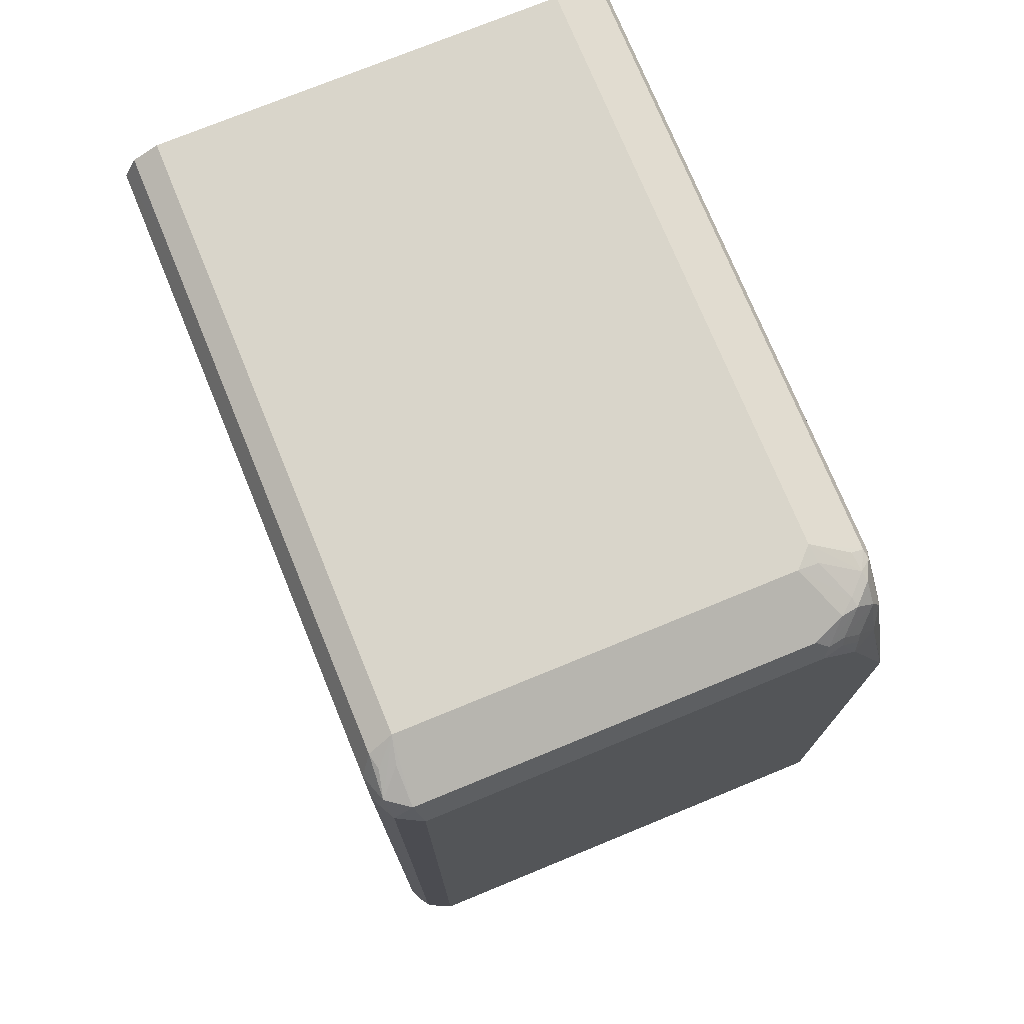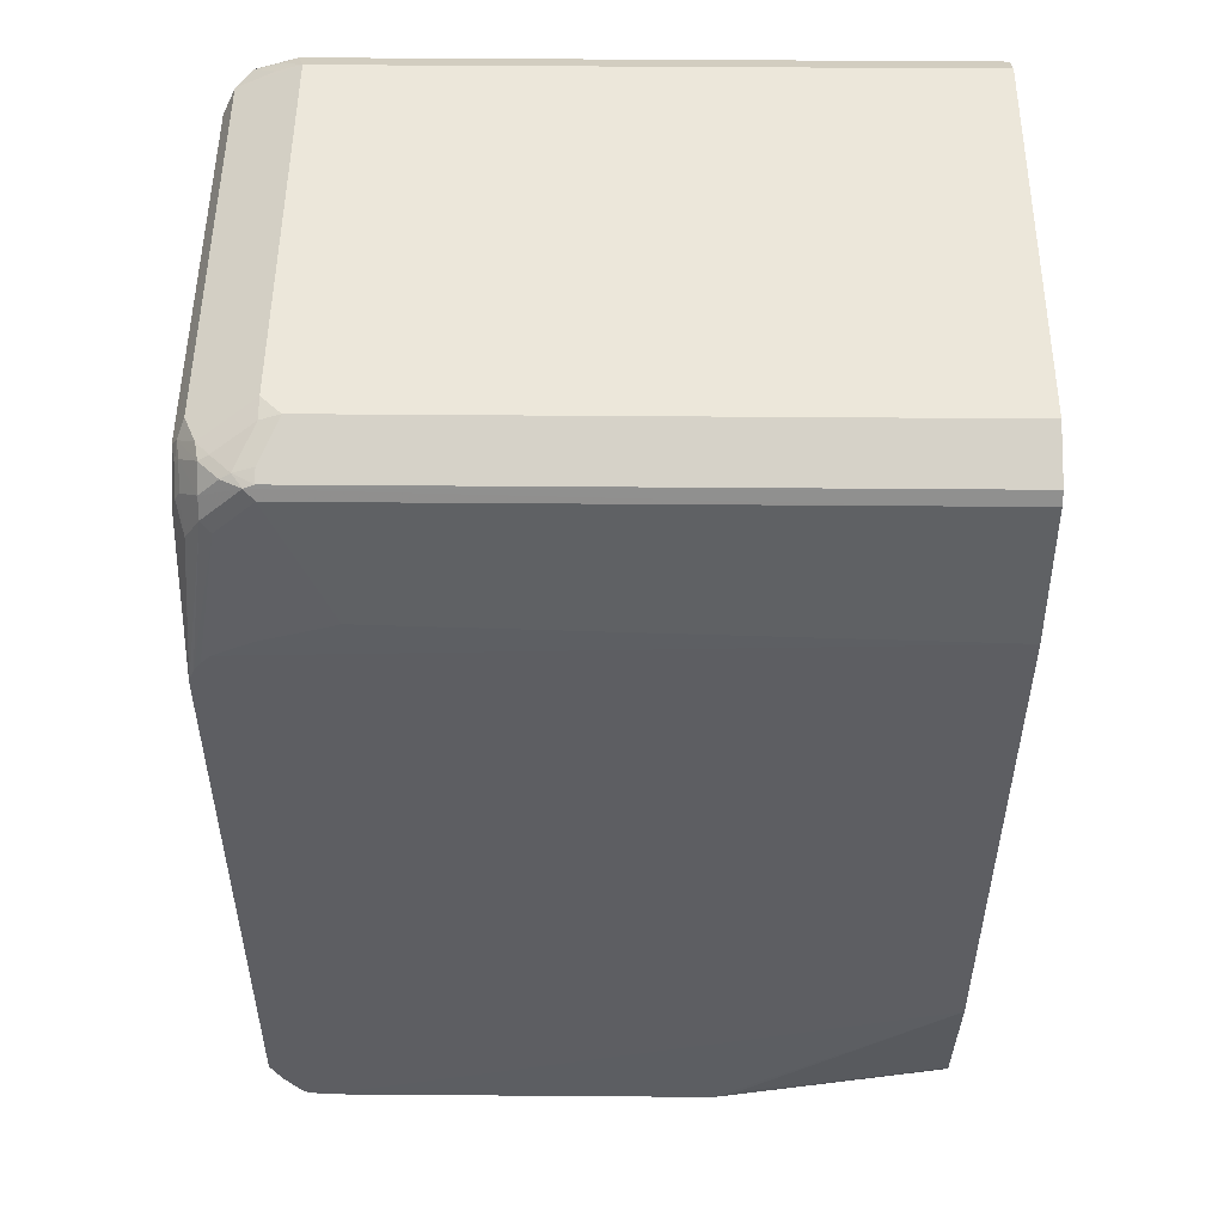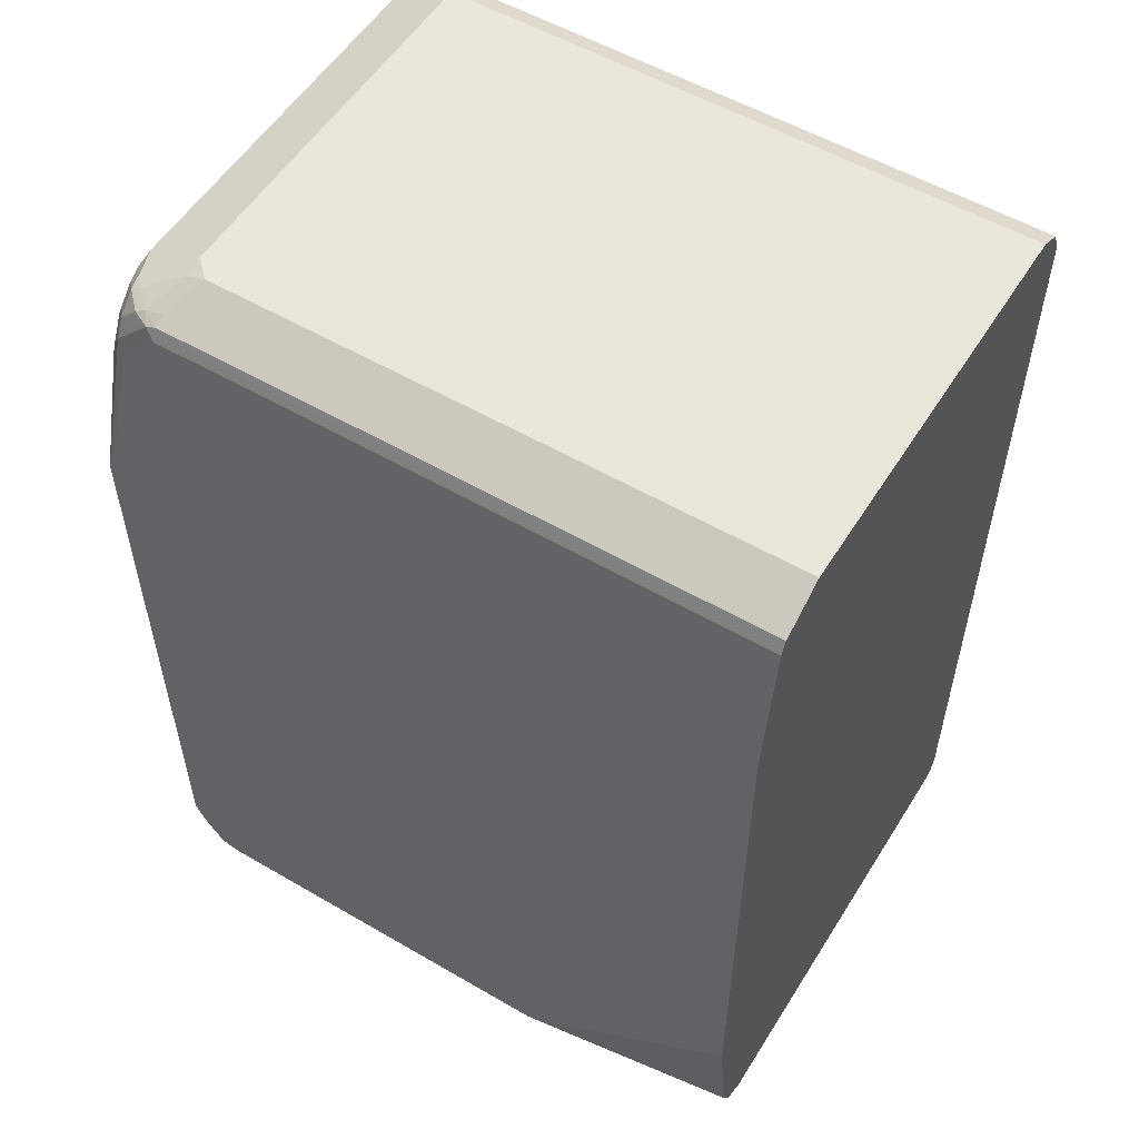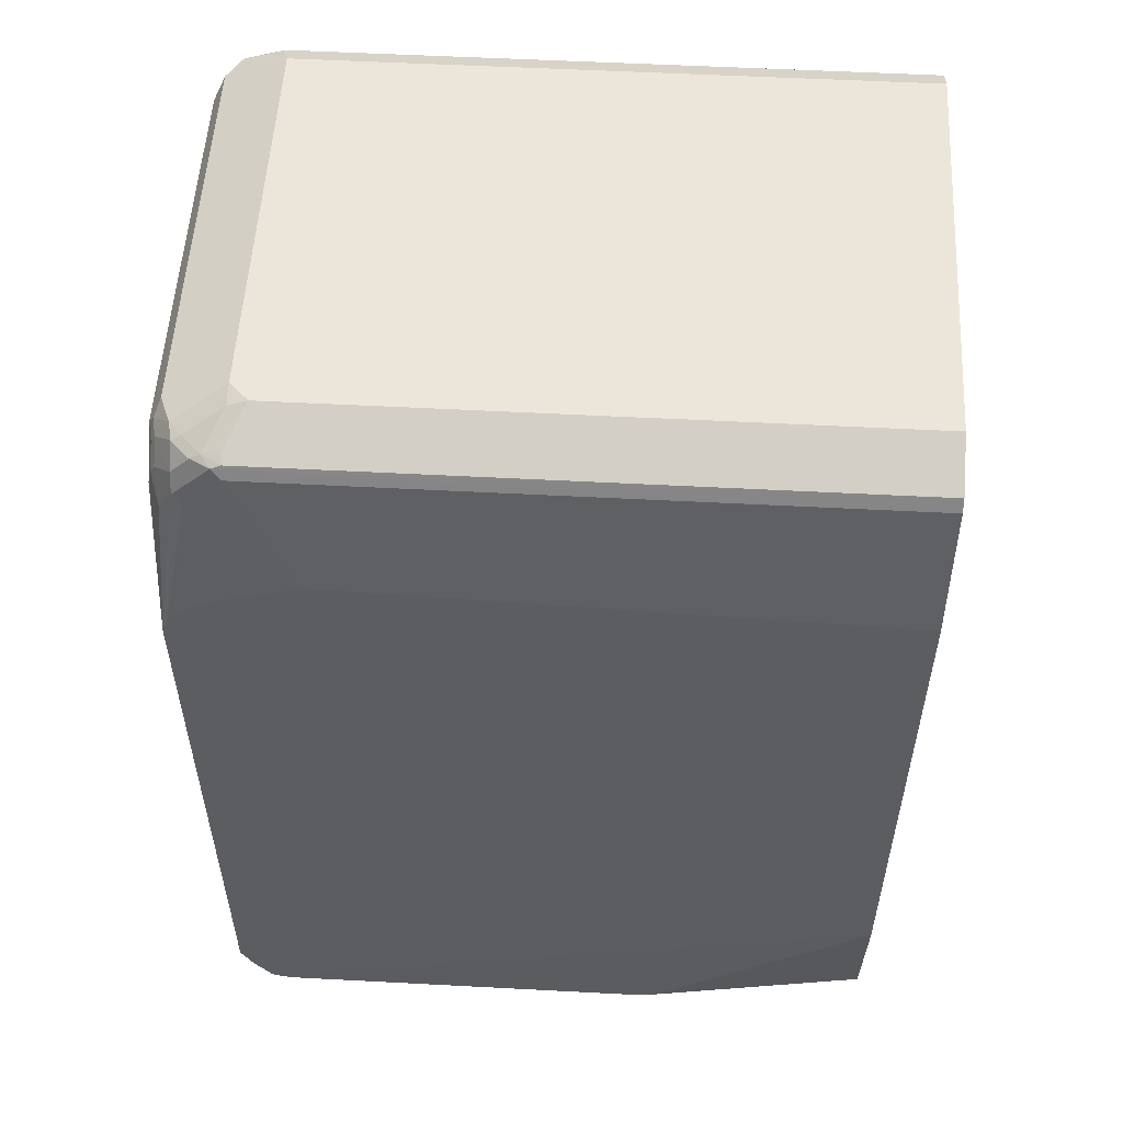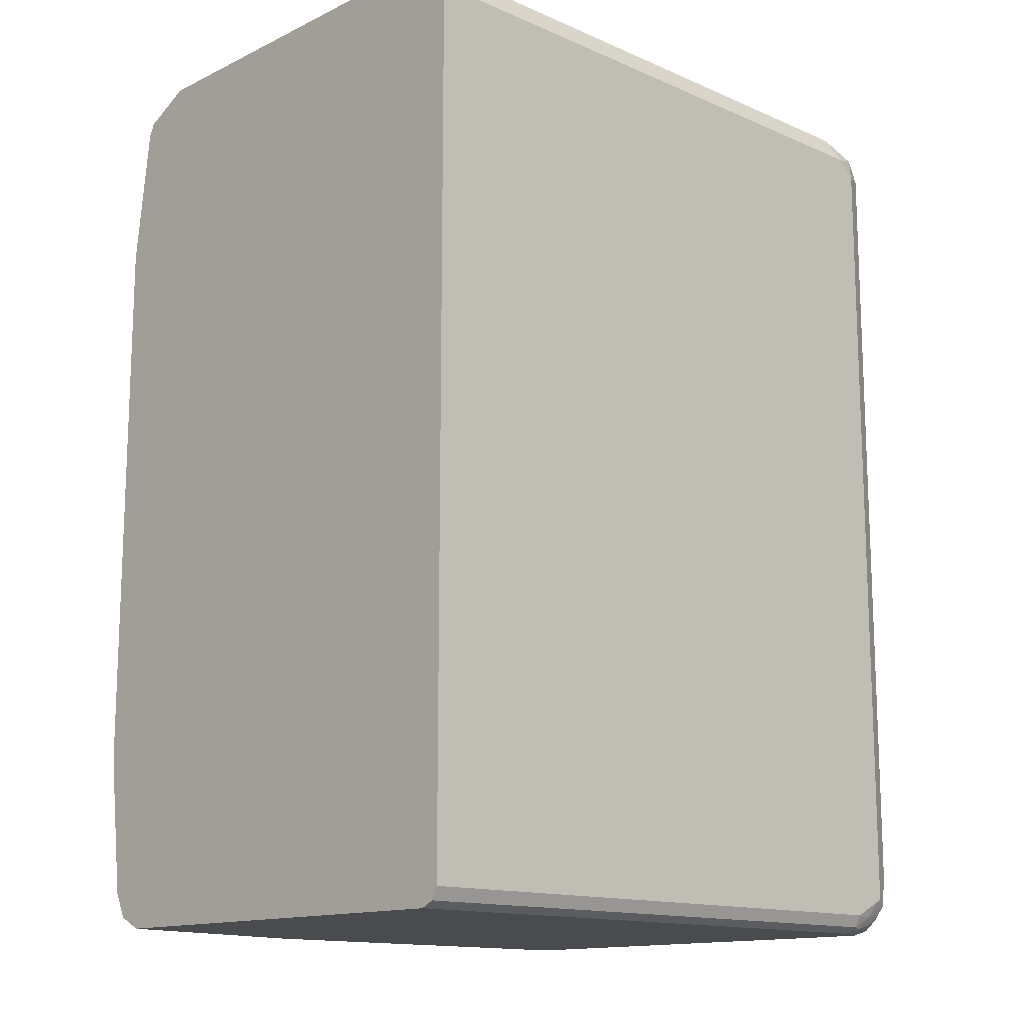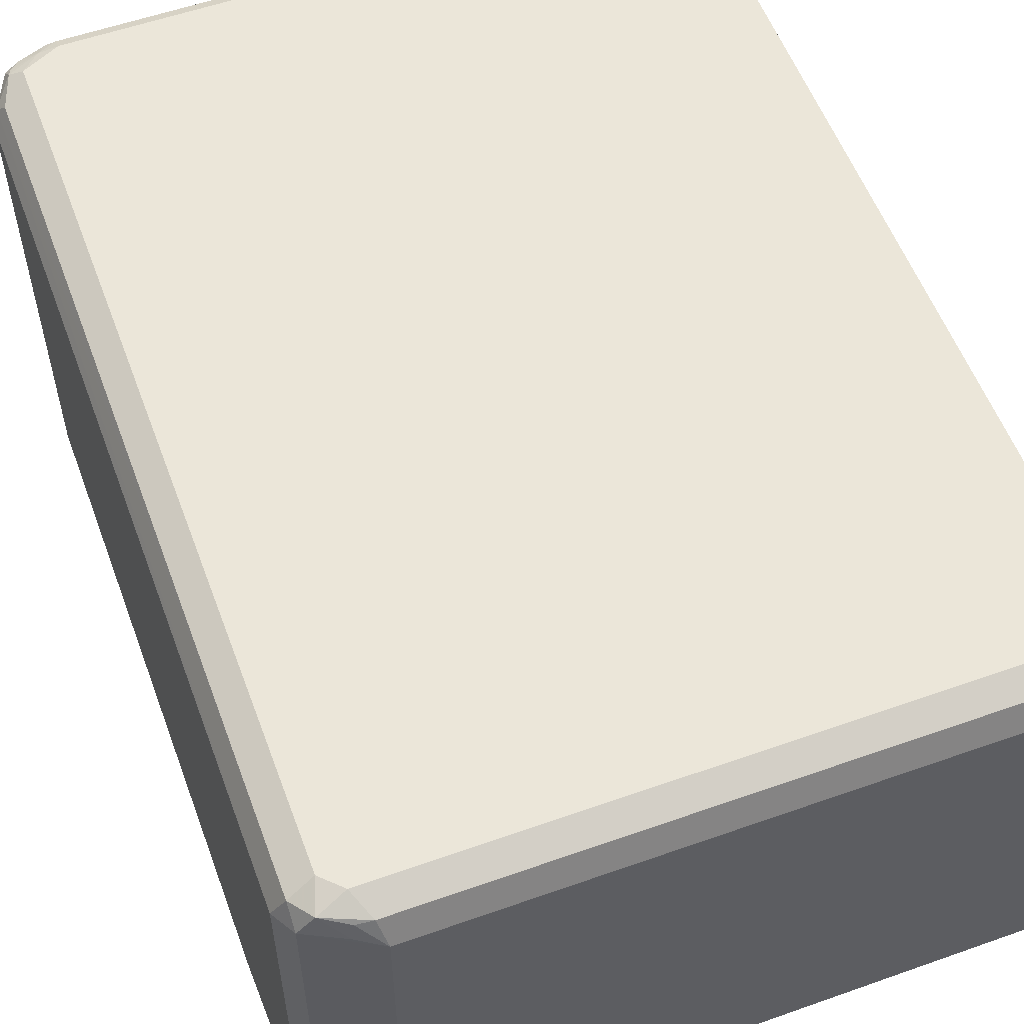
<metadata>
{"format":"obj","ext":"obj","renderer":"f3d","projection":"perspective","resolution":1024,"background":"white","views":[{"elev":74.5,"azim":67.7,"up":"+Y"},{"elev":51.0,"azim":-179.5,"up":"+Y"},{"elev":54.7,"azim":-148.4,"up":"+Y"},{"elev":54.2,"azim":-176.8,"up":"+Y"},{"elev":-14.0,"azim":-43.7,"up":"+Y"},{"elev":56.4,"azim":159.7,"up":"+Z"}]}
</metadata>
<code>
v 0.1623 0.3417 -0.09845
v 0.7385 0.3388 -0.09992
v 0.1623 0.3301 -0.1043
v 0.249 0.3301 -0.1043
v 0.1623 0.1966 -0.1216
v 0.7298 0.3301 -0.1042
v 0.6777 0.2102 -0.1182
v 0.7446 0.1885 -0.1182
v 0.7794 0.1712 -0.1182
v 0.7472 0.3128 -0.1042
v 0.7559 0.3215 -0.09992
v 0.7733 0.3215 -0.09122
v 0.7559 0.3388 -0.09122
v 0.7733 0.3388 -0.07381
v 0.7472 0.3432 -0.08904
v 0.7646 0.3432 -0.07164
v 0.7298 0.3605 -0.05428
v 0.7125 0.3649 -0.05211
v 0.7298 0.3475 -0.08687
v 0.7298 0.3417 -0.09845
v 0.1623 0.3649 -0.05211
v 0.7298 0.3649 -0.03475
v 0.7762 0.3417 -0.05793
v 0.7936 0.3244 -0.04052
v 0.7877 0.3359 -0.02894
v 0.7298 0.3649 0.3302
v 0.7877 0.3359 0.3359
v 0.7993 0.3128 0.3302
v 0.7993 0.3128 -0.03475
v 0.795 0.3128 -0.05428
v 0.7906 0.3215 -0.05646
v 0.795 0.2954 -0.07164
v 0.7993 0.278 -0.06946
v 0.7993 0.1389 -0.1182
v 0.7877 0.278 -0.09264
v 0.7906 0.304 -0.07381
v 0.7733 0.304 -0.09992
v 0.7983 0.1429 -0.1182
v 0.2433 0.03468 -0.1216
v 0.7942 0.1532 -0.1182
v 0.7646 0.2954 -0.1042
v 0.7877 0.1622 -0.1182
v 0.2085 -0.2606 -0.1216
v 0.2433 -0.1737 -0.1216
v 0.7993 -0.4518 -0.1182
v 0.7993 -0.4518 0.3302
v 0.7936 -0.4576 0.3418
v 0.7776 -0.4887 0.3475
v 0.7762 -0.4981 0.3302
v 0.7733 -0.4995 0.3388
v 0.7646 -0.504 0.3302
v 0.7385 -0.4995 0.3562
v 0.7646 -0.4923 0.3533
v 0.7472 -0.4887 0.3606
v 0.7733 -0.4822 0.3562
v 0.7762 -0.4749 0.3591
v 0.7646 -0.4692 0.3649
v 0.7298 -0.4865 0.3649
v 0.7298 -0.4981 0.3591
v 0.7298 -0.504 0.3475
v 0.249 -0.504 0.3475
v 0.1623 -0.4981 0.3591
v 0.1623 -0.4865 0.3649
v 0.7646 0.3128 0.3649
v 0.7877 -0.4459 0.3533
v 0.7877 0.3186 0.3533
v 0.7733 0.3388 0.3562
v 0.7472 0.3301 0.3649
v 0.1623 0.3301 0.3649
v 0.249 0.3533 0.3533
v 0.1623 0.3533 0.3533
v 0.1623 0.3649 0.3302
v 0.7356 0.3533 0.3533
v 0.7501 0.3504 0.3504
v 0.753 0.3533 0.3359
v 0.1623 -0.4923 -0.09264
v 0.1623 -0.3356 -0.1216
v 0.1623 -0.4692 -0.1043
v 0.3823 -0.504 -0.1182
v 0.3592 -0.4923 -0.1182
v 0.7507 -0.504 -0.1182
v 0.7646 -0.504 -0.1042
v 0.7762 -0.4981 -0.1042
v 0.7663 -0.5005 -0.1182
v 0.7687 -0.4993 -0.1182
v 0.7776 -0.4952 -0.1129
v 0.7711 -0.4978 -0.1182
v 0.7877 -0.4749 -0.1182
v 0.1623 -0.504 -0.06949
v 0.1623 -0.504 0.3475
f 2 3 1
f 73 26 70
f 74 26 73
f 74 67 26
f 74 73 67
f 73 68 67
f 73 70 68
f 75 26 67
f 75 27 26
f 70 26 72
f 75 67 27
f 21 72 22
f 21 1 72
f 72 1 69
f 1 76 69
f 77 76 1
f 78 76 77
f 78 79 76
f 78 80 79
f 26 22 72
f 78 77 80
f 71 70 72
f 71 69 70
f 59 62 61
f 59 58 62
f 58 63 62
f 58 64 63
f 57 64 58
f 65 64 57
f 65 66 64
f 65 47 66
f 71 72 69
f 65 56 47
f 56 48 47
f 47 28 66
f 66 28 27
f 66 27 67
f 66 67 64
f 68 64 67
f 68 69 64
f 70 69 68
f 65 57 56
f 79 80 77
f 81 79 77
f 82 51 81
f 89 62 76
f 90 62 89
f 61 62 90
f 61 90 51
f 60 61 51
f 60 51 52
f 90 89 51
f 62 69 76
f 79 89 76
f 63 69 62
f 9 5 8
f 7 8 5
f 9 10 41
f 41 10 37
f 11 37 10
f 11 12 37
f 31 12 14
f 31 14 24
f 63 64 69
f 79 51 89
f 83 49 51
f 86 49 83
f 82 83 51
f 84 83 82
f 85 83 84
f 85 86 83
f 85 87 86
f 85 77 87
f 85 84 77
f 84 81 77
f 84 82 81
f 88 87 77
f 88 86 87
f 88 45 86
f 88 43 45
f 88 77 43
f 43 77 5
f 5 77 1
f 3 5 1
f 86 45 46
f 86 46 49
f 59 61 60
f 59 60 52
f 81 51 79
f 59 54 58
f 20 1 21
f 18 20 21
f 19 20 18
f 18 21 22
f 17 18 22
f 16 17 22
f 16 22 23
f 16 23 14
f 15 13 2
f 23 24 14
f 23 22 25
f 26 25 22
f 27 25 26
f 24 25 27
f 24 27 28
f 24 28 29
f 30 24 29
f 30 31 24
f 23 25 24
f 30 32 31
f 15 2 20
f 15 19 18
f 59 52 54
f 4 3 2
f 4 5 3
f 6 5 4
f 6 7 5
f 6 8 7
f 6 9 8
f 6 10 9
f 15 20 19
f 6 2 10
f 2 11 10
f 2 12 11
f 13 12 2
f 13 14 12
f 15 14 13
f 15 16 14
f 15 17 16
f 15 18 17
f 6 4 2
f 30 33 32
f 20 2 1
f 48 49 46
f 44 39 45
f 34 29 45
f 29 46 45
f 28 46 29
f 47 46 28
f 48 46 47
f 50 49 48
f 50 51 49
f 50 52 51
f 53 52 50
f 53 54 52
f 53 55 54
f 53 48 55
f 53 50 48
f 56 55 48
f 54 55 56
f 54 56 57
f 30 29 33
f 54 57 58
f 44 45 43
f 44 43 39
f 39 34 45
f 39 43 5
f 33 29 34
f 33 34 35
f 33 35 32
f 36 32 35
f 36 31 32
f 36 12 31
f 36 35 12
f 35 38 37
f 35 34 38
f 38 34 39
f 35 37 12
f 38 40 37
f 40 41 37
f 42 41 40
f 42 9 41
f 42 5 9
f 42 40 5
f 38 39 40
f 39 5 40

</code>
